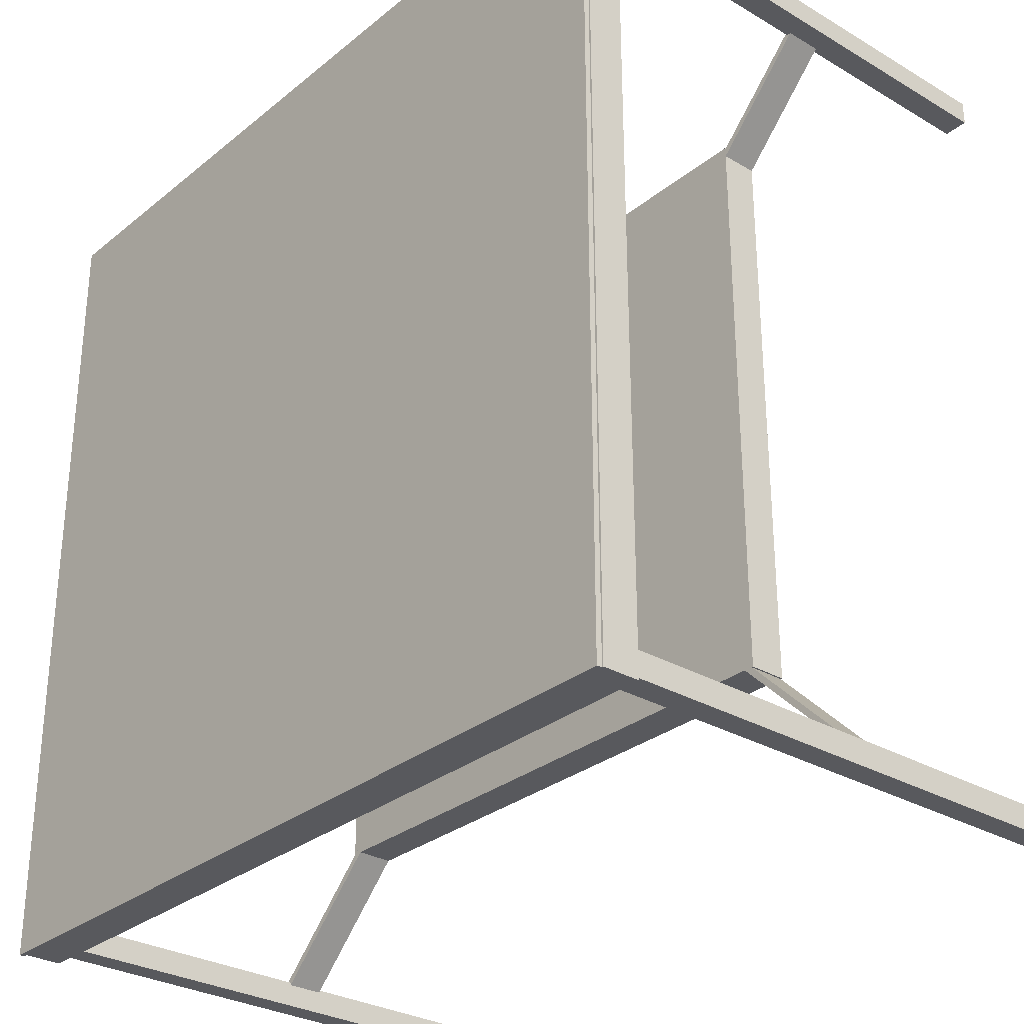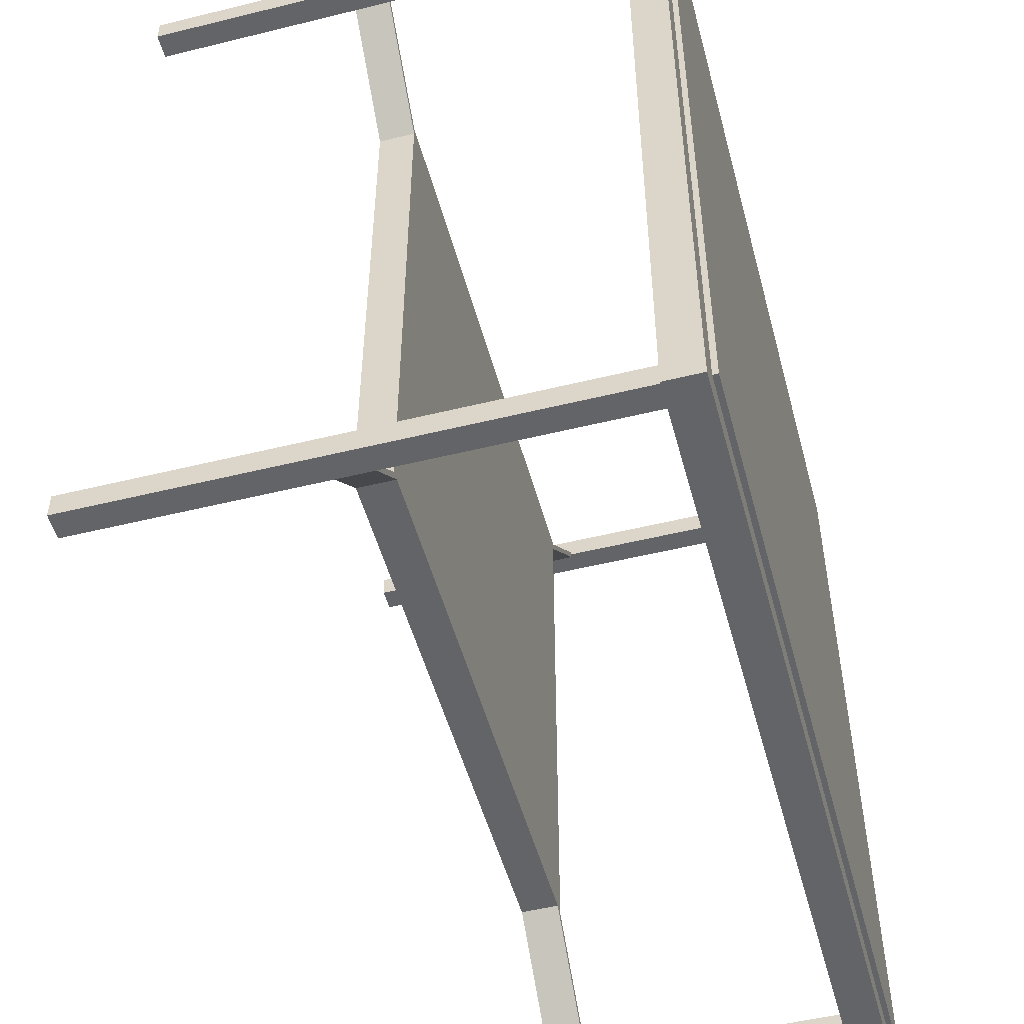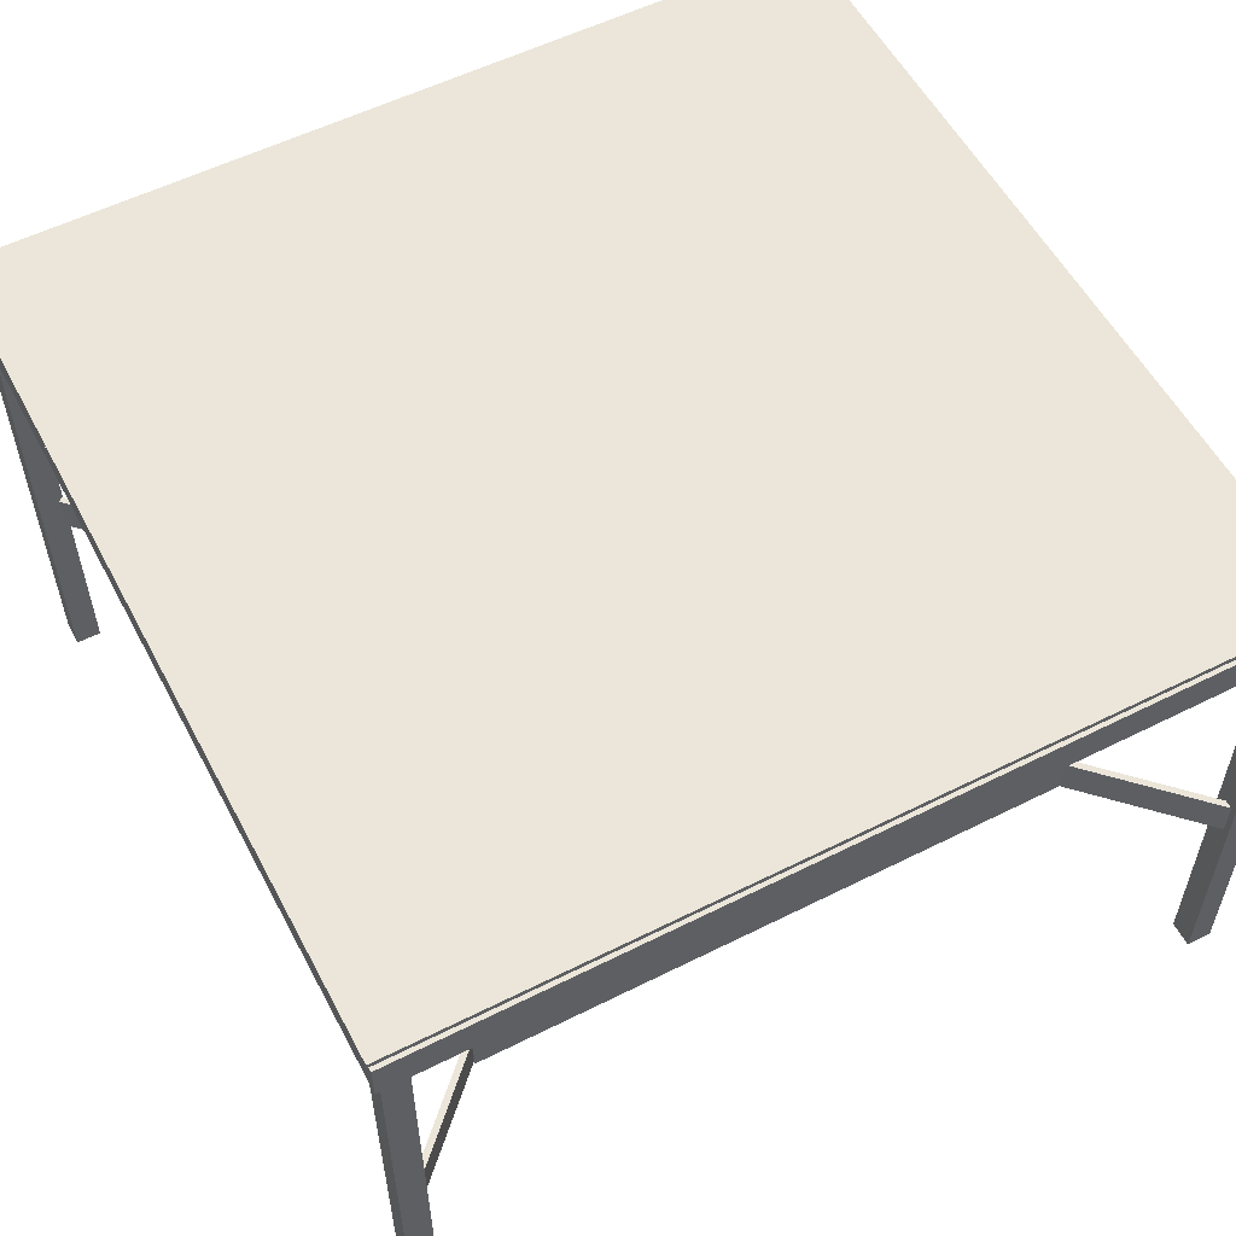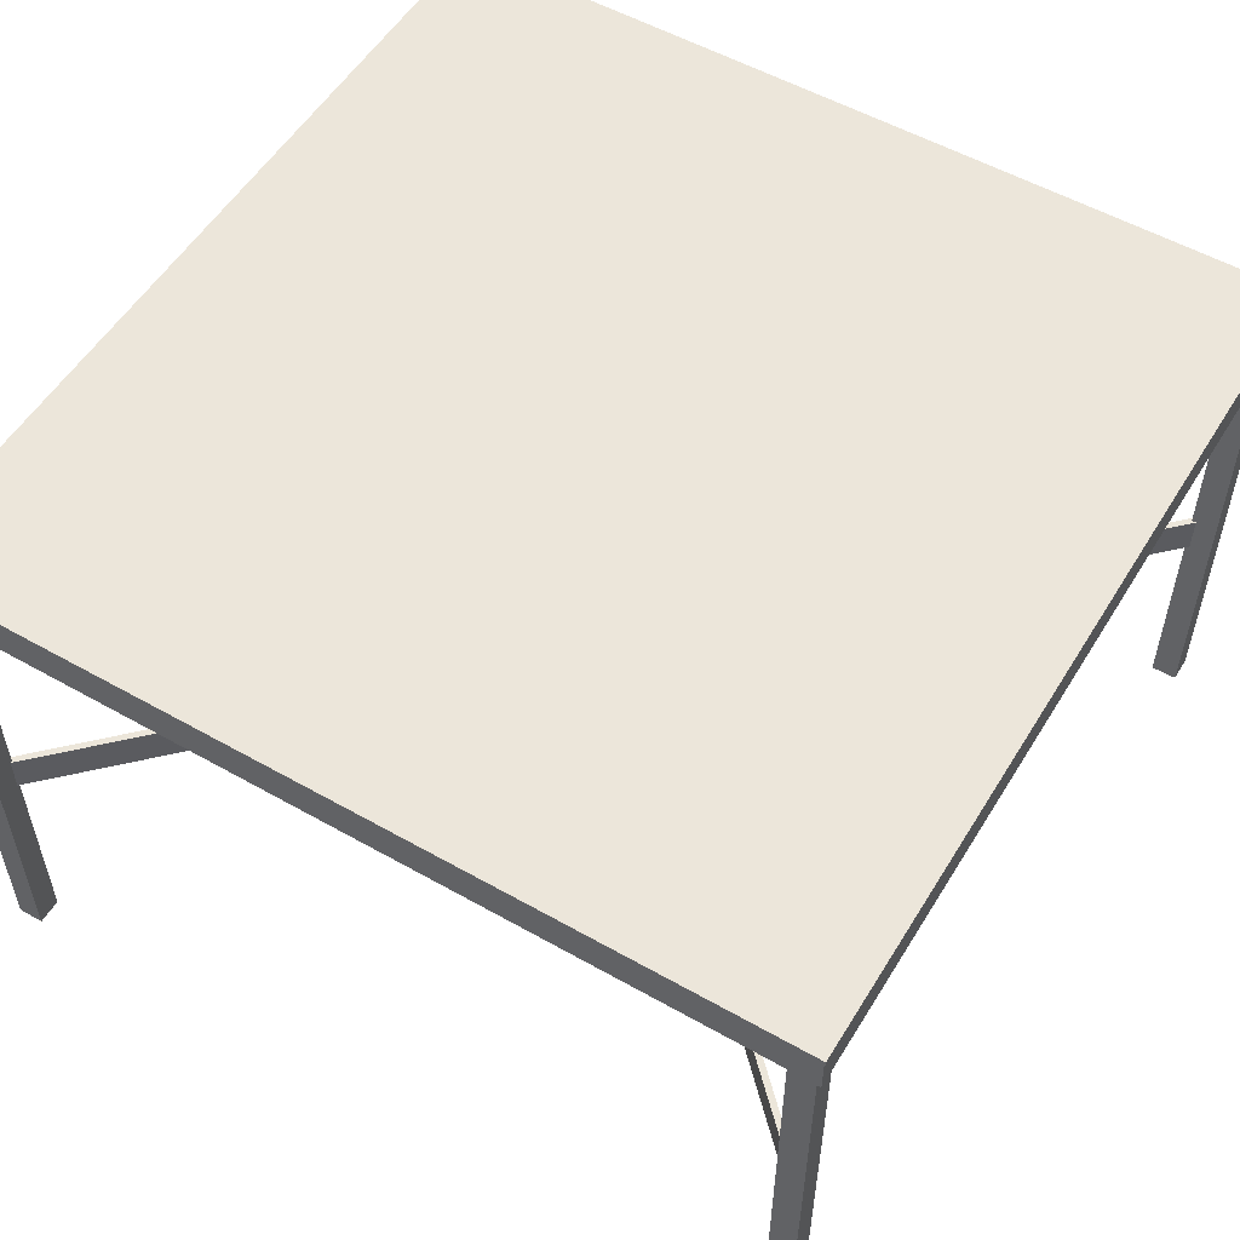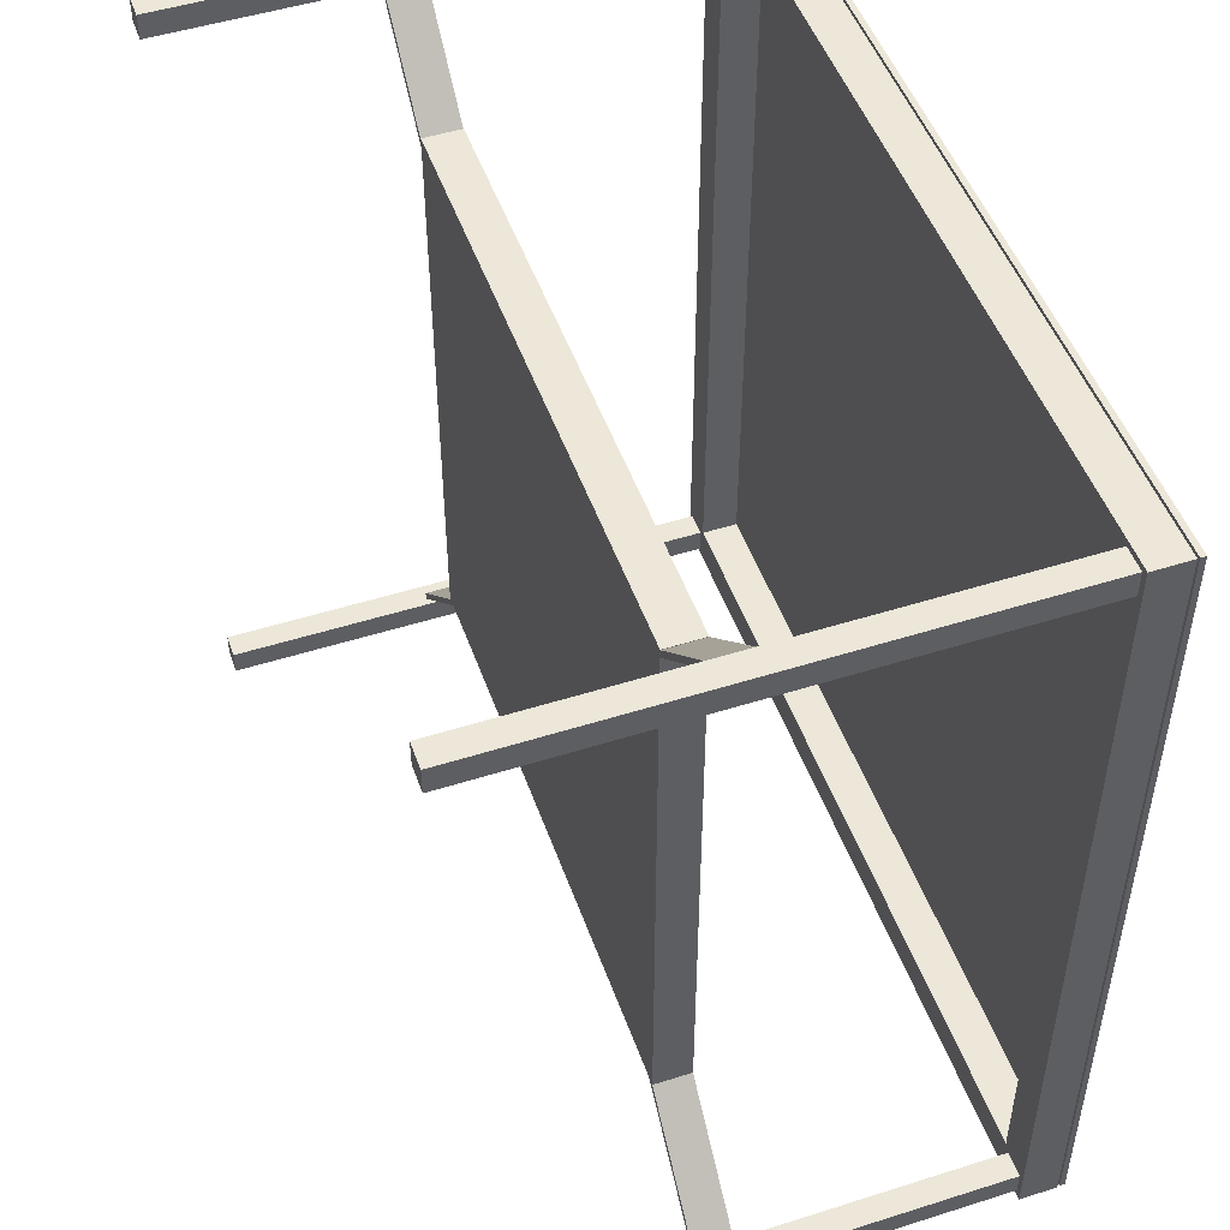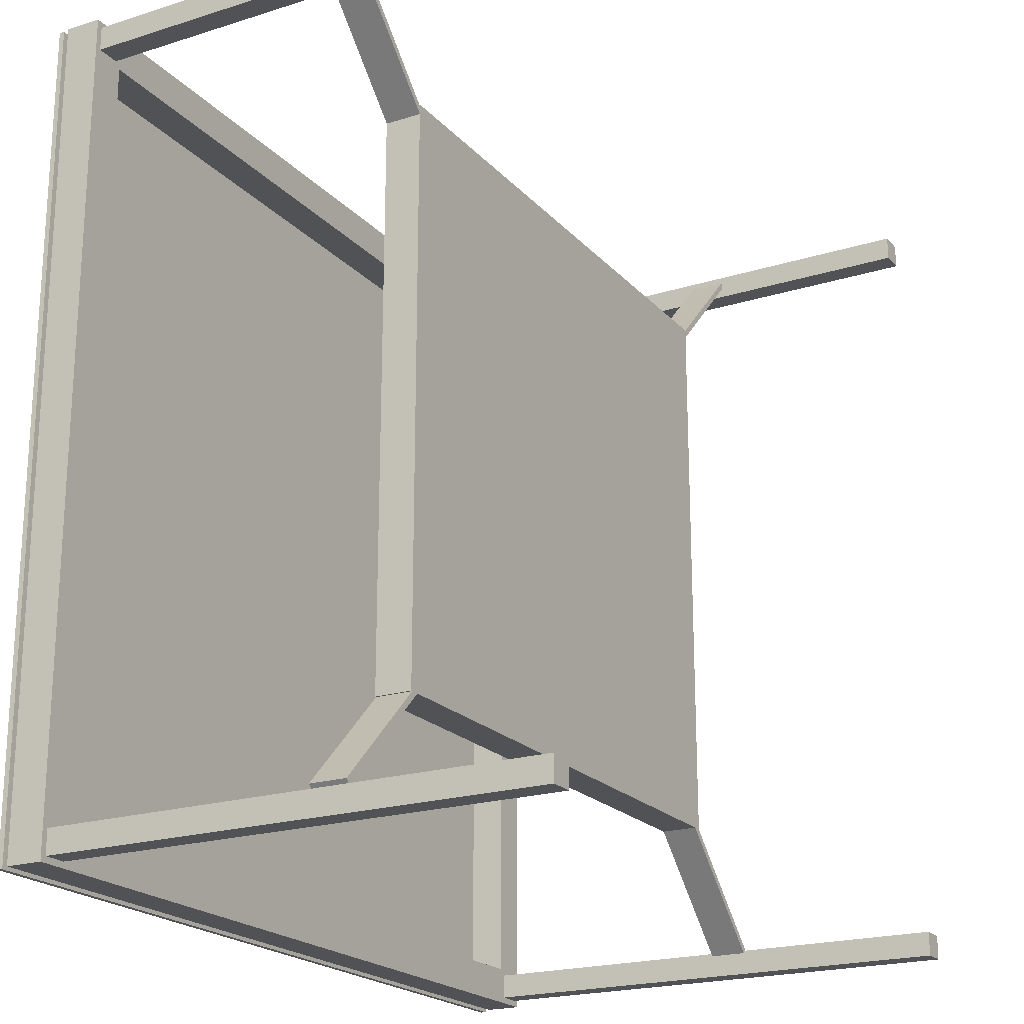
<metadata>
{"format":"obj","ext":"obj","renderer":"f3d","projection":"perspective","resolution":1024,"background":"white","views":[{"elev":-29.9,"azim":-130.6,"up":"+Z"},{"elev":-51.1,"azim":105.0,"up":"+Z"},{"elev":56.1,"azim":-27.7,"up":"+Y"},{"elev":54.4,"azim":-149.0,"up":"+Y"},{"elev":49.6,"azim":70.7,"up":"+Z"},{"elev":-20.9,"azim":-60.6,"up":"+Z"}]}
</metadata>
<code>
g Couche:OBJECT005
v 0.67 0.18 -0.67
v 0.67 0.18 -0.71
v 0.71 0.18 -0.71
v 0.71 0.18 -0.67
v 0.67 -0.64 -0.71
v 0.67 -0.64 -0.67
v 0.71 -0.64 -0.67
v 0.71 -0.64 -0.71
f 1 3 2
f 1 4 3
f 5 7 6
f 5 8 7
f 3 7 8
f 3 4 7
f 5 1 2
f 5 6 1
f 4 6 7
f 4 1 6
f 8 2 3
f 8 5 2
g Couche:OBJECT004
v -0.63 0.19 -0.67
v -0.63 0.19 -0.71
v -0.59 0.19 -0.71
v -0.59 0.19 -0.67
v -0.63 -0.63 -0.71
v -0.63 -0.63 -0.67
v -0.59 -0.63 -0.67
v -0.59 -0.63 -0.71
f 9 11 10
f 9 12 11
f 13 15 14
f 13 16 15
f 11 15 16
f 11 12 15
f 13 9 10
f 13 14 9
f 12 14 15
f 12 9 14
f 16 10 11
f 16 13 10
g Couche:OBJECT003
v -0.64 0.24 0.64
v -0.64 0.24 -0.72
v -0.58 0.24 -0.72
v -0.58 0.24 0.64
v -0.64 0.18 -0.72
v -0.64 0.18 0.64
v -0.58 0.18 0.64
v -0.58 0.18 -0.72
f 17 19 18
f 17 20 19
f 21 23 22
f 21 24 23
f 21 17 18
f 21 22 17
f 22 20 17
f 22 23 20
f 24 18 19
f 24 21 18
f 23 19 20
f 23 24 19
g Couche:OBJECT002
v 0.66 0.24 0.64
v -0.58 0.24 0.64
v -0.58 0.24 0.58
v 0.66 0.24 0.58
v 0.66 0.18 0.64
v 0.66 0.18 0.58
v -0.58 0.18 0.58
v -0.58 0.18 0.64
f 25 27 26
f 25 28 27
f 29 31 30
f 29 32 31
f 32 25 26
f 32 29 25
f 29 28 25
f 29 30 28
f 31 26 27
f 31 32 26
f 30 27 28
f 30 31 27
g Couche:OBJECT001
v 0.72 0.24 -0.72
v 0.72 0.24 0.64
v 0.66 0.24 0.64
v 0.66 0.24 -0.72
v 0.72 0.18 0.64
v 0.72 0.18 -0.72
v 0.66 0.18 -0.72
v 0.66 0.18 0.64
f 33 35 34
f 33 36 35
f 37 39 38
f 37 40 39
f 37 33 34
f 37 38 33
f 40 34 35
f 40 37 34
f 38 36 33
f 38 39 36
f 39 35 36
f 39 40 35
g Couche:OBJECT000
v 0.66 0.24 -0.72
v 0.66 0.24 -0.66
v -0.58 0.24 -0.66
v -0.58 0.24 -0.72
v 0.66 0.18 -0.72
v -0.58 0.18 -0.72
v -0.58 0.18 -0.66
v 0.66 0.18 -0.66
f 41 43 42
f 41 44 43
f 45 47 46
f 45 48 47
f 45 44 41
f 45 46 44
f 48 41 42
f 48 45 41
f 46 43 44
f 46 47 43
f 47 42 43
f 47 48 42
g Couche:OBJECT009
v 0.6778 -0.24 0.6276
v -0.6 -0.24 -0.6531
v -0.5931 -0.24 -0.66
v 0.6847 -0.24 0.6207
v -0.6 -0.3 -0.6531
v 0.6778 -0.3 0.6276
v 0.6847 -0.3 0.6207
v -0.5931 -0.3 -0.66
f 49 51 50
f 49 52 51
f 53 55 54
f 53 56 55
f 51 55 56
f 51 52 55
f 53 49 50
f 53 54 49
f 52 54 55
f 52 49 54
f 56 50 51
f 56 53 50
g Couche:OBJECT010
v 0.5 -0.24 0.45
v -0.44 -0.24 0.45
v -0.44 -0.24 -0.49
v 0.5 -0.24 -0.49
v 0.5 -0.3 -0.49
v -0.44 -0.3 -0.49
v -0.44 -0.3 0.45
v 0.5 -0.3 0.45
f 57 59 58
f 57 60 59
f 61 63 62
f 61 64 63
f 64 60 57
f 64 61 60
f 62 58 59
f 62 63 58
f 63 57 58
f 63 64 57
f 61 59 60
f 61 62 59
g Couche:OBJECT008
v -0.6 -0.24 0.5931
v 0.6807 -0.24 -0.6847
v 0.6876 -0.24 -0.6778
v -0.5931 -0.24 0.6
v 0.6807 -0.3 -0.6847
v -0.6 -0.3 0.5931
v -0.5931 -0.3 0.6
v 0.6876 -0.3 -0.6778
f 65 67 66
f 65 68 67
f 69 71 70
f 69 72 71
f 67 71 72
f 67 68 71
f 69 65 66
f 69 70 65
f 68 70 71
f 68 65 70
f 72 66 67
f 72 69 66
g Couche:OBJECT007
v 0.67 0.18 0.63
v 0.67 0.18 0.59
v 0.71 0.18 0.59
v 0.71 0.18 0.63
v 0.67 -0.64 0.59
v 0.67 -0.64 0.63
v 0.71 -0.64 0.63
v 0.71 -0.64 0.59
f 73 75 74
f 73 76 75
f 77 79 78
f 77 80 79
f 75 79 80
f 75 76 79
f 77 73 74
f 77 78 73
f 76 78 79
f 76 73 78
f 80 74 75
f 80 77 74
g Couche:OBJECT006
v -0.63 0.19 0.63
v -0.63 0.19 0.59
v -0.59 0.19 0.59
v -0.59 0.19 0.63
v -0.63 -0.63 0.59
v -0.63 -0.63 0.63
v -0.59 -0.63 0.63
v -0.59 -0.63 0.59
f 81 83 82
f 81 84 83
f 85 87 86
f 85 88 87
f 83 87 88
f 83 84 87
f 85 81 82
f 85 86 81
f 84 86 87
f 84 81 86
f 88 82 83
f 88 85 82
g sweethome3d_window_pane
v -0.6432 0.2541 0.6358
v -0.6432 0.2541 -0.7242
v 0.7168 0.2541 -0.7242
v 0.7168 0.2541 0.6358
v -0.6432 0.2455 -0.7242
v -0.6432 0.2455 0.6358
v 0.7168 0.2455 0.6358
v 0.7168 0.2455 -0.7242
f 89 91 90
f 89 92 91
f 93 95 94
f 93 96 95
f 93 89 90
f 93 94 89
f 94 92 89
f 94 95 92
f 96 90 91
f 96 93 90
f 95 91 92
f 95 96 91

</code>
